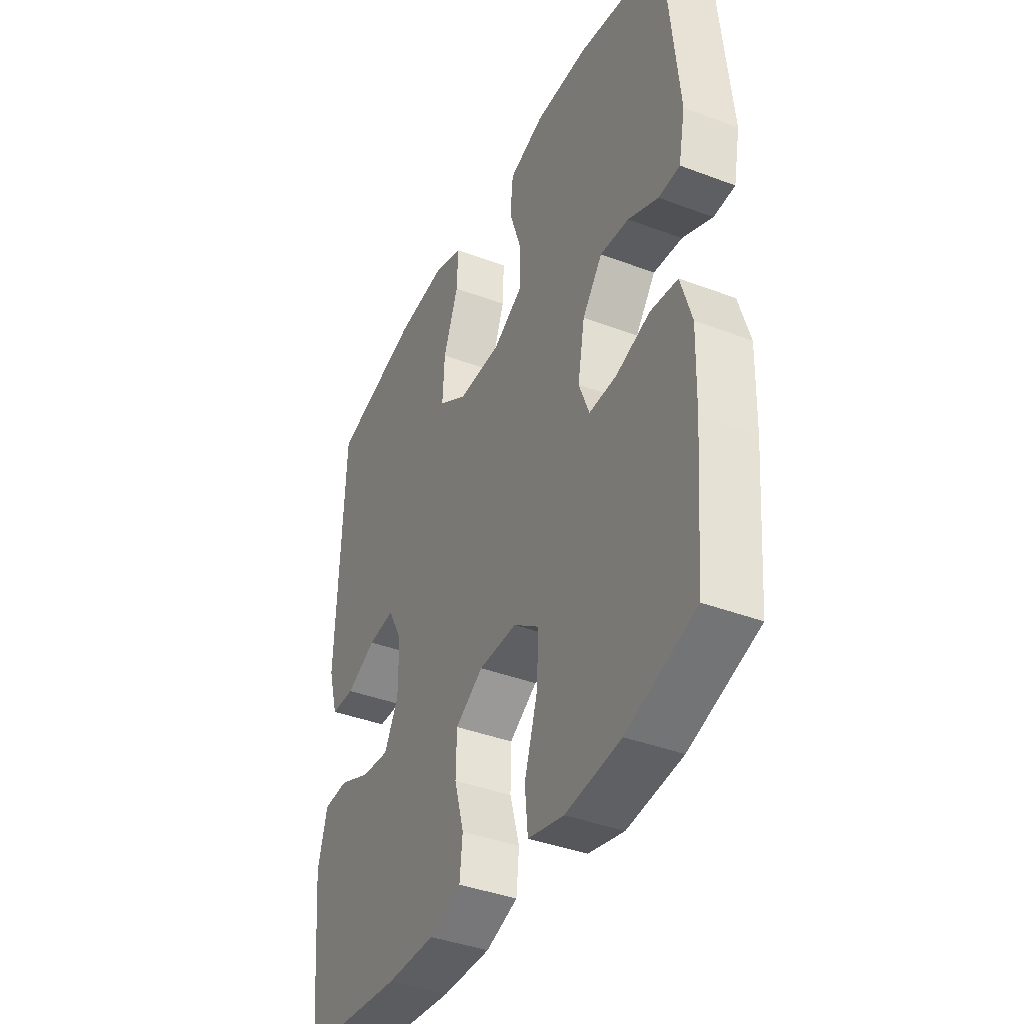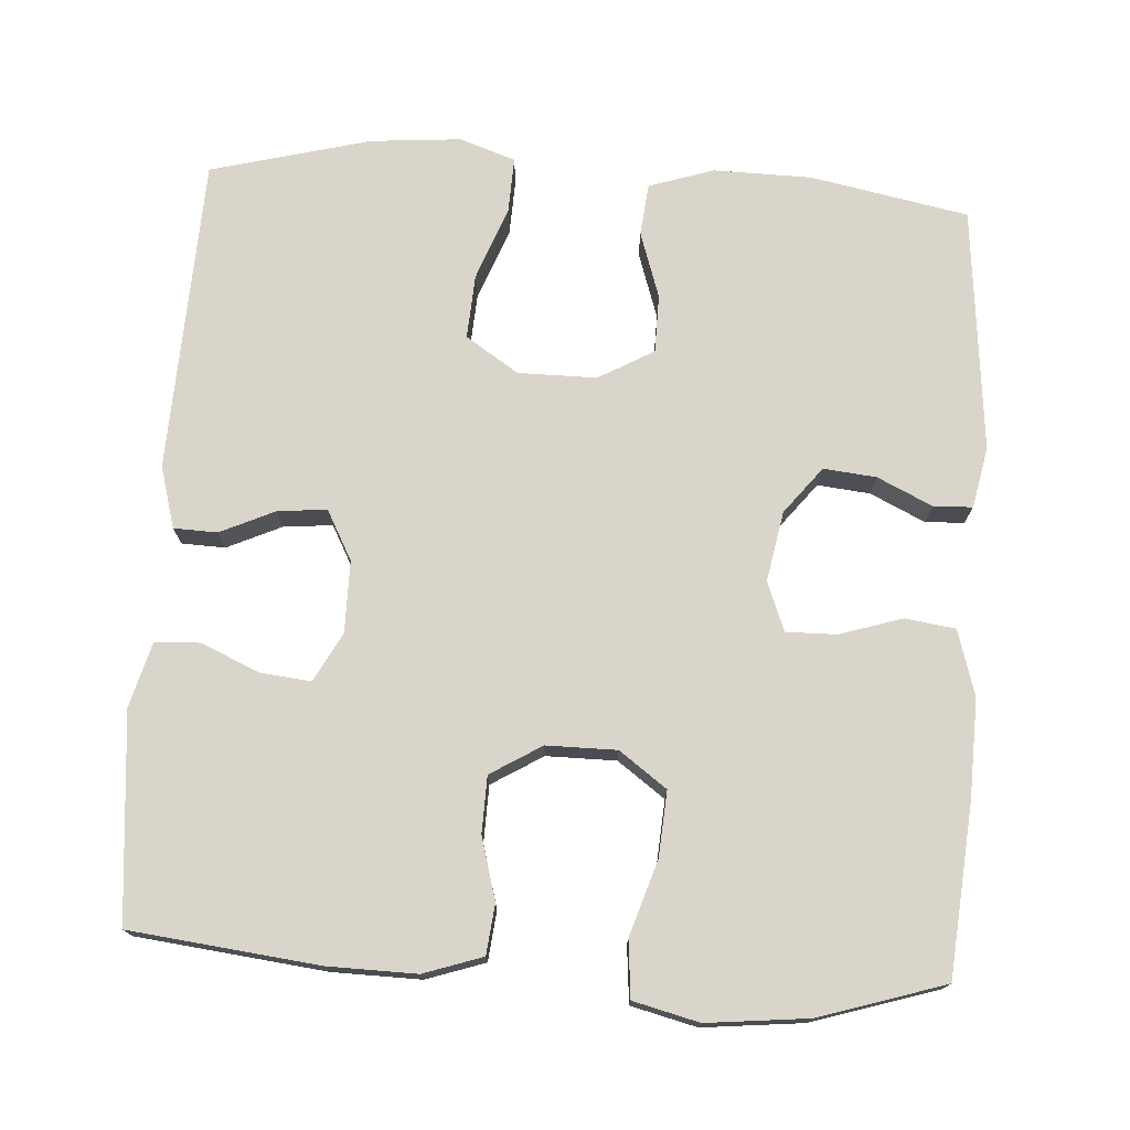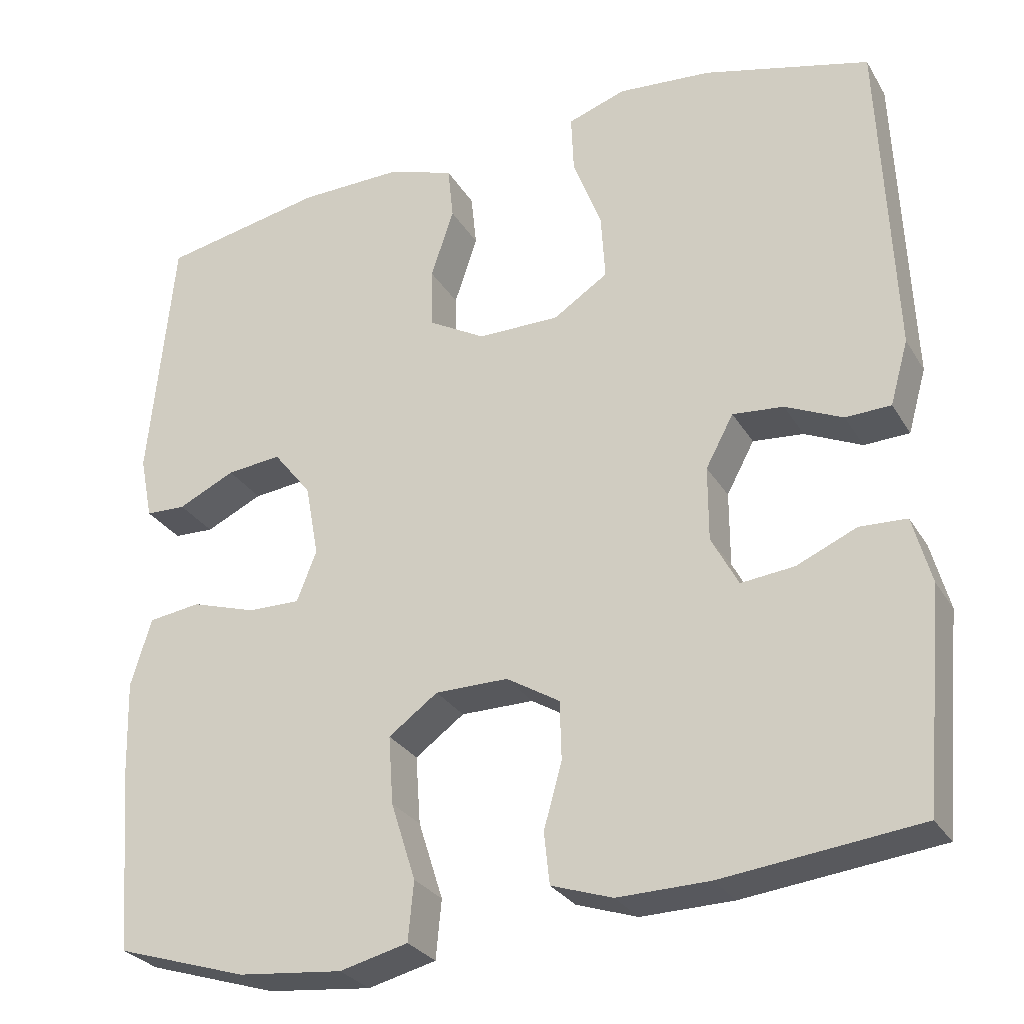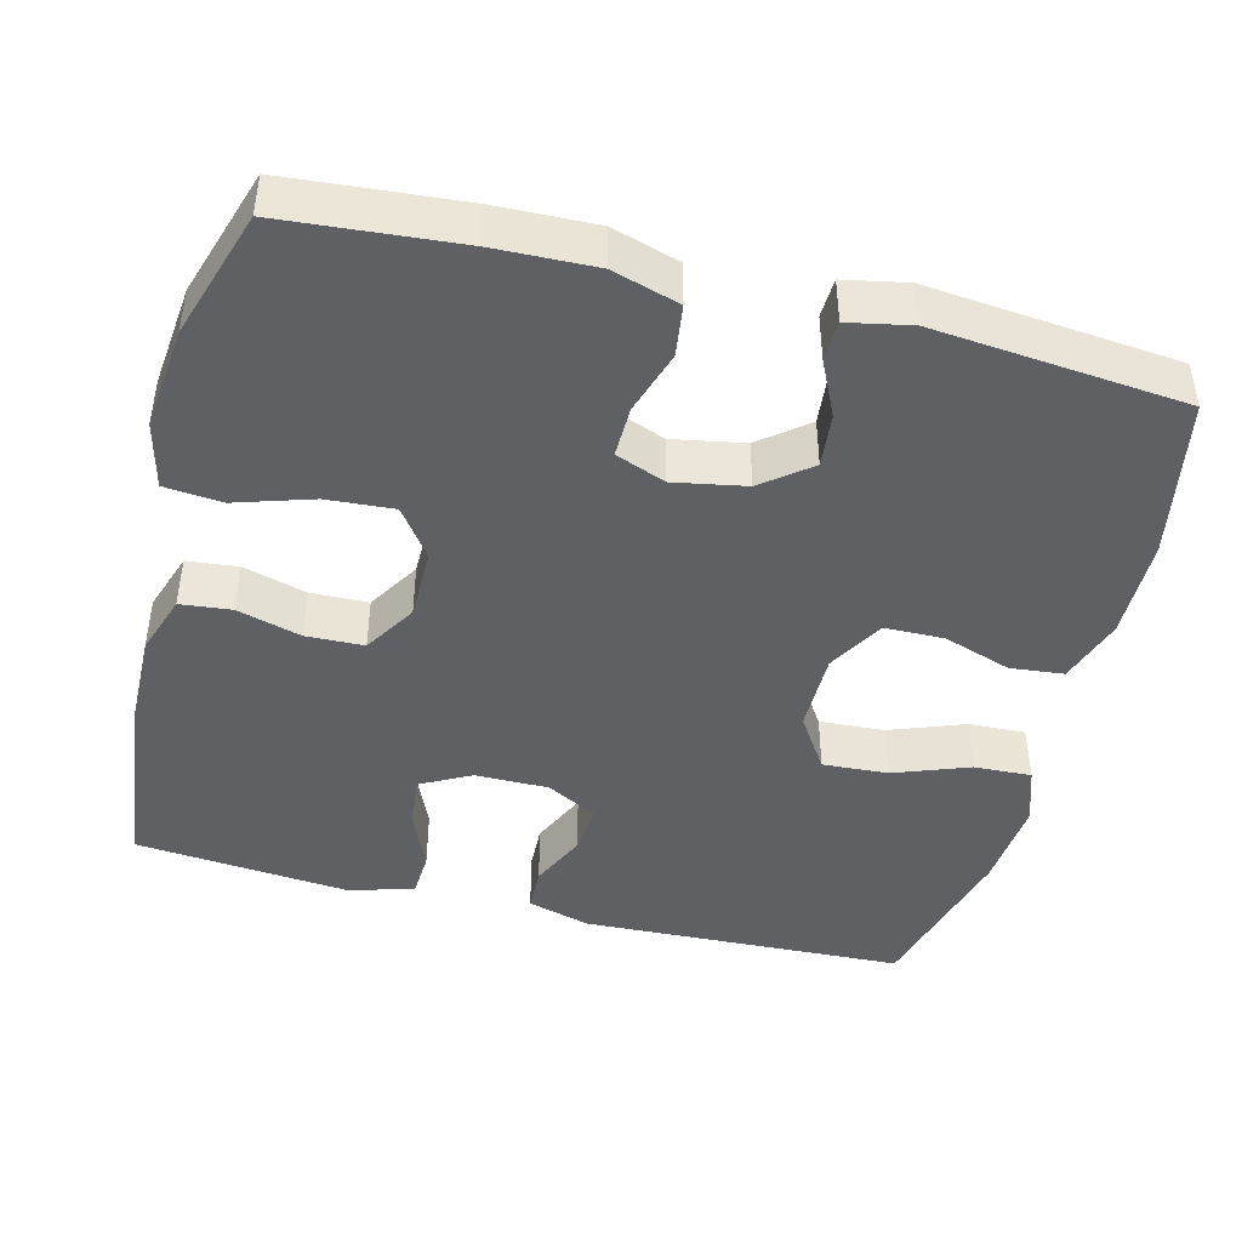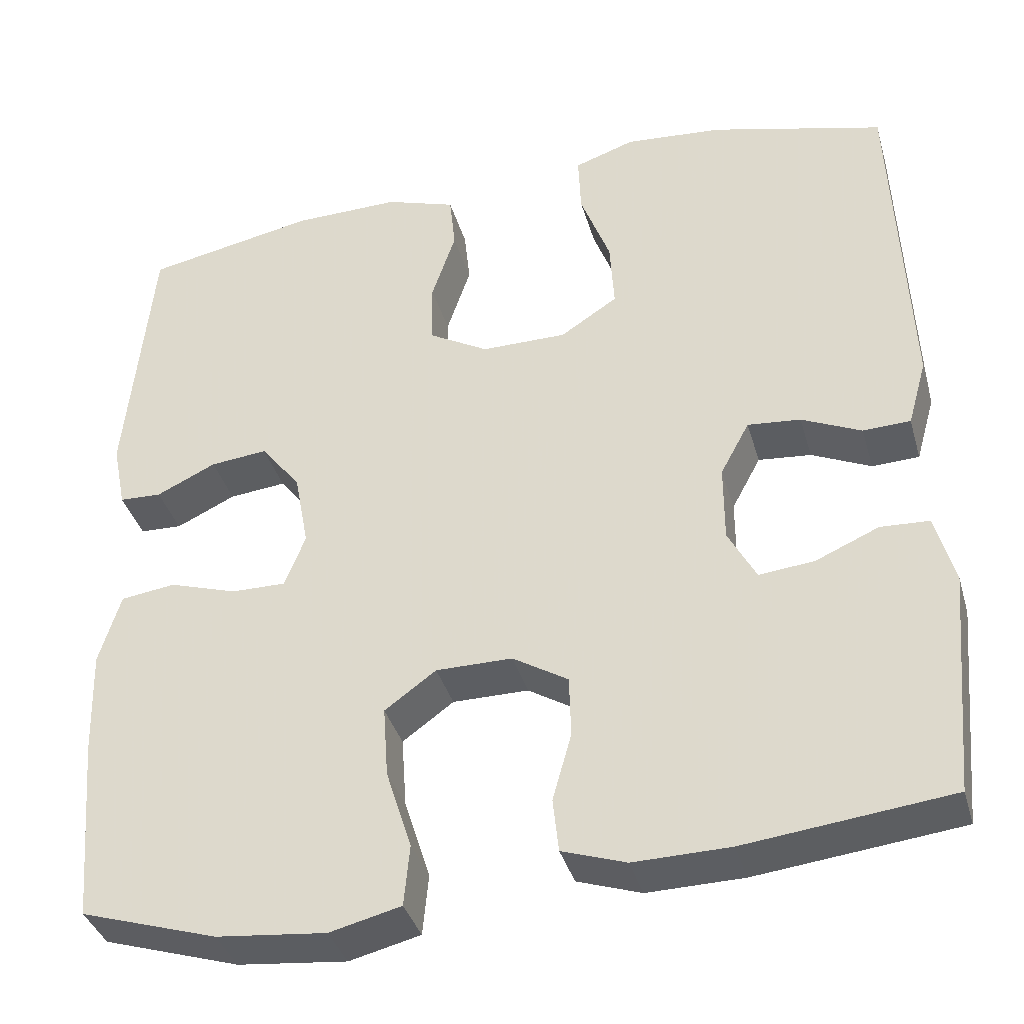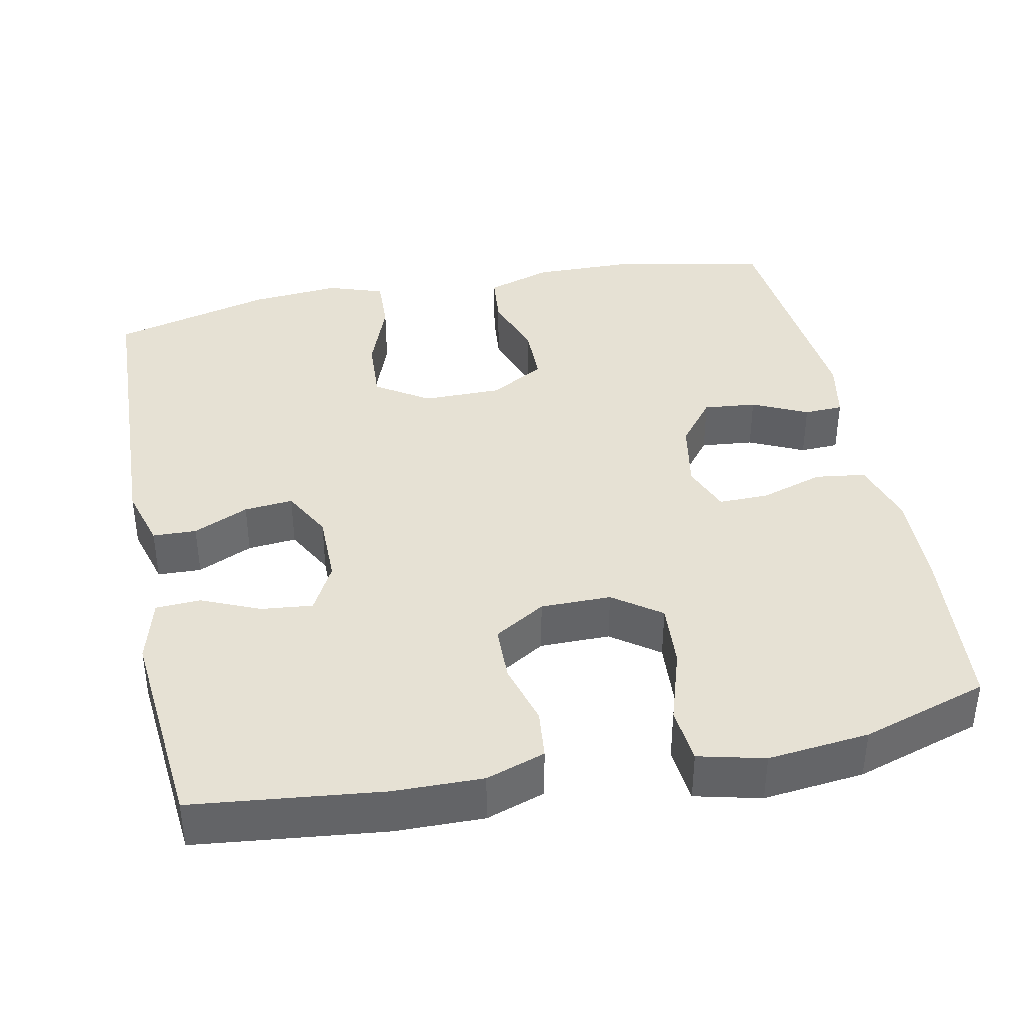
<metadata>
{"format":"obj","ext":"obj","renderer":"f3d","projection":"perspective","resolution":1024,"background":"white","views":[{"elev":-39.8,"azim":-115.1,"up":"+Z"},{"elev":74.5,"azim":-176.3,"up":"+Y"},{"elev":-28.5,"azim":25.3,"up":"+Z"},{"elev":-44.3,"azim":-104.3,"up":"+Y"},{"elev":-37.5,"azim":15.6,"up":"+Z"},{"elev":39.2,"azim":168.4,"up":"+Y"}]}
</metadata>
<code>
v -0.5 0.07 0.5
v -0.294 0.07 0.54
v -0.165 0.07 0.542
v -0.08 0.07 0.514
v -0.073 0.07 0.446
v -0.102 0.07 0.359
v -0.101 0.07 0.283
v -0.029 0.07 0.242
v 0.074 0.07 0.242
v 0.143 0.07 0.287
v 0.138 0.07 0.371
v 0.102 0.07 0.467
v 0.099 0.07 0.54
v 0.172 0.07 0.565
v 0.29 0.07 0.555
v 0.5 0.07 0.5
v 0.517 0.07 0.087
v 0.494 0.07 0.006
v 0.437 0.07 0.004
v 0.365 0.07 0.037
v 0.301 0.07 0.043
v 0.266 0.07 -0.022
v 0.266 0.07 -0.116
v 0.3 0.07 -0.18
v 0.367 0.07 -0.173
v 0.443 0.07 -0.14
v 0.502 0.07 -0.143
v 0.525 0.07 -0.228
v 0.5 0.07 -0.5
v 0.253 0.07 -0.528
v 0.137 0.07 -0.53
v 0.06 0.07 -0.504
v 0.053 0.07 -0.439
v 0.076 0.07 -0.357
v 0.074 0.07 -0.283
v 0.007 0.07 -0.242
v -0.085 0.07 -0.242
v -0.147 0.07 -0.287
v -0.141 0.07 -0.373
v -0.11 0.07 -0.471
v -0.117 0.07 -0.545
v -0.203 0.07 -0.566
v -0.335 0.07 -0.552
v -0.5 0.07 -0.5
v -0.519 0.07 -0.276
v -0.523 0.07 -0.147
v -0.497 0.07 -0.061
v -0.431 0.07 -0.052
v -0.349 0.07 -0.078
v -0.283 0.07 -0.079
v -0.258 0.07 -0.015
v -0.275 0.07 0.077
v -0.323 0.07 0.138
v -0.392 0.07 0.131
v -0.464 0.07 0.097
v -0.515 0.07 0.099
v -0.531 0.07 0.179
v -0.5 0 0.5
v -0.294 0 0.54
v -0.165 0 0.542
v -0.08 0 0.514
v -0.073 0 0.446
v -0.102 0 0.359
v -0.101 0 0.283
v -0.029 0 0.242
v 0.074 0 0.242
v 0.143 0 0.287
v 0.138 0 0.371
v 0.102 0 0.467
v 0.099 0 0.54
v 0.172 0 0.565
v 0.29 0 0.555
v 0.5 0 0.5
v 0.517 0 0.087
v 0.494 0 0.006
v 0.437 0 0.004
v 0.365 0 0.037
v 0.301 0 0.043
v 0.266 0 -0.022
v 0.266 0 -0.116
v 0.3 0 -0.18
v 0.367 0 -0.173
v 0.443 0 -0.14
v 0.502 0 -0.143
v 0.525 0 -0.228
v 0.5 0 -0.5
v 0.253 0 -0.528
v 0.137 0 -0.53
v 0.06 0 -0.504
v 0.053 0 -0.439
v 0.076 0 -0.357
v 0.074 0 -0.283
v 0.007 0 -0.242
v -0.085 0 -0.242
v -0.147 0 -0.287
v -0.141 0 -0.373
v -0.11 0 -0.471
v -0.117 0 -0.545
v -0.203 0 -0.566
v -0.335 0 -0.552
v -0.5 0 -0.5
v -0.519 0 -0.276
v -0.523 0 -0.147
v -0.497 0 -0.061
v -0.431 0 -0.052
v -0.349 0 -0.078
v -0.283 0 -0.079
v -0.258 0 -0.015
v -0.275 0 0.077
v -0.323 0 0.138
v -0.392 0 0.131
v -0.464 0 0.097
v -0.515 0 0.099
v -0.531 0 0.179
f 54 55 56 57
f 53 54 57 1
f 52 53 1 2
f 51 52 2 3
f 46 47 48 49
f 46 49 50
f 45 46 50
f 44 45 50
f 43 44 50
f 42 43 50 51
f 39 40 41 42
f 38 39 42 51
f 31 32 33 34
f 31 34 35
f 30 31 35
f 29 30 35
f 28 29 35 36
f 25 26 27 28
f 24 25 28 36
f 17 18 19 20
f 17 20 21
f 16 17 21
f 15 16 21 22
f 11 12 13 14
f 10 11 14 15
f 3 4 5 6
f 3 6 7
f 37 38 51 3
f 23 24 36 37
f 22 23 37
f 10 15 22 37
f 9 10 37
f 8 9 37
f 7 8 37
f 3 7 37
f 114 113 112 111
f 58 114 111 110
f 59 58 110 109
f 60 59 109 108
f 106 105 104 103
f 107 106 103
f 107 103 102
f 107 102 101
f 107 101 100
f 108 107 100 99
f 99 98 97 96
f 108 99 96 95
f 91 90 89 88
f 92 91 88
f 92 88 87
f 92 87 86
f 93 92 86 85
f 85 84 83 82
f 93 85 82 81
f 77 76 75 74
f 78 77 74
f 78 74 73
f 79 78 73 72
f 71 70 69 68
f 72 71 68 67
f 63 62 61 60
f 64 63 60
f 60 108 95 94
f 94 93 81 80
f 94 80 79
f 94 79 72 67
f 94 67 66
f 94 66 65
f 94 65 64
f 94 64 60
f 1 58 59 2
f 2 59 60 3
f 3 60 61 4
f 4 61 62 5
f 5 62 63 6
f 6 63 64 7
f 7 64 65 8
f 8 65 66 9
f 9 66 67 10
f 10 67 68 11
f 11 68 69 12
f 12 69 70 13
f 13 70 71 14
f 14 71 72 15
f 15 72 73 16
f 16 73 74 17
f 17 74 75 18
f 18 75 76 19
f 19 76 77 20
f 20 77 78 21
f 21 78 79 22
f 22 79 80 23
f 23 80 81 24
f 24 81 82 25
f 25 82 83 26
f 26 83 84 27
f 27 84 85 28
f 28 85 86 29
f 29 86 87 30
f 30 87 88 31
f 31 88 89 32
f 32 89 90 33
f 33 90 91 34
f 34 91 92 35
f 35 92 93 36
f 36 93 94 37
f 37 94 95 38
f 38 95 96 39
f 39 96 97 40
f 40 97 98 41
f 41 98 99 42
f 42 99 100 43
f 43 100 101 44
f 44 101 102 45
f 45 102 103 46
f 46 103 104 47
f 47 104 105 48
f 48 105 106 49
f 49 106 107 50
f 50 107 108 51
f 51 108 109 52
f 52 109 110 53
f 53 110 111 54
f 54 111 112 55
f 55 112 113 56
f 56 113 114 57
f 57 114 58 1

</code>
